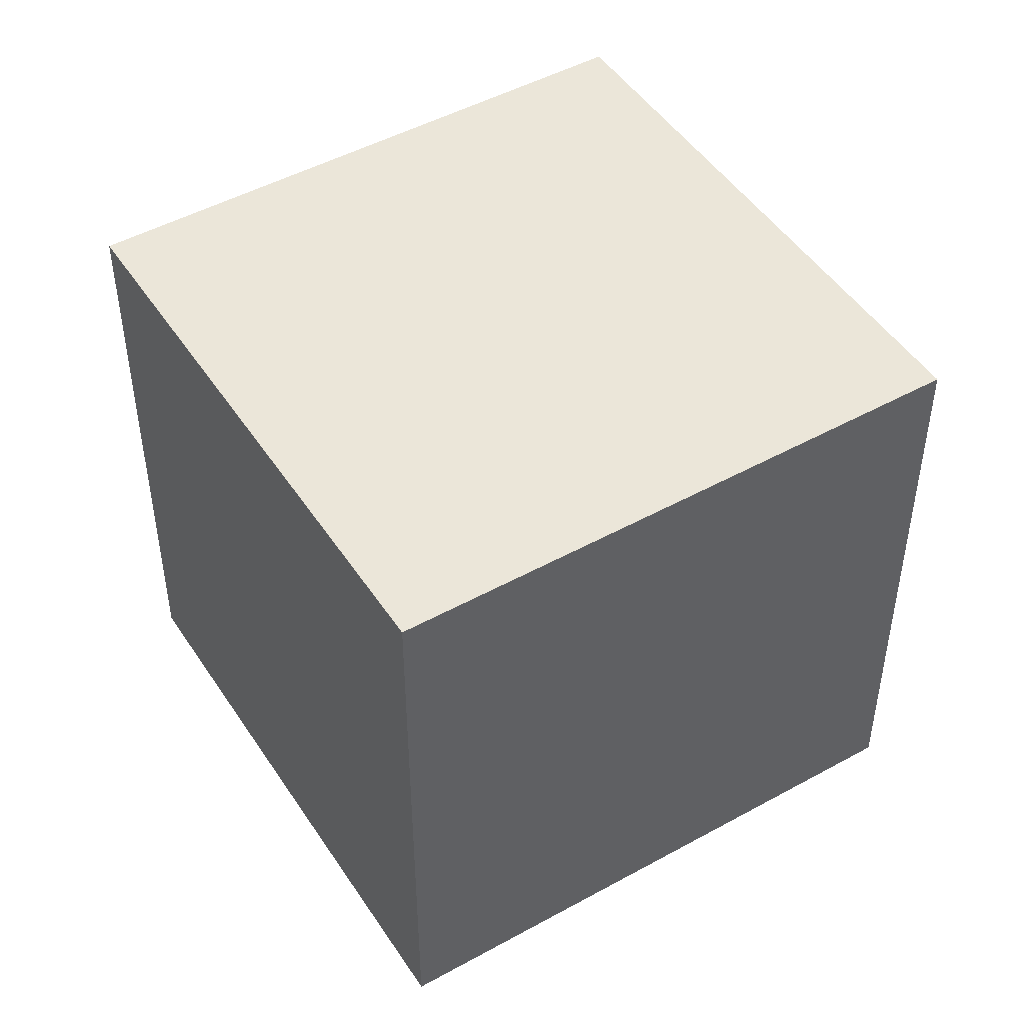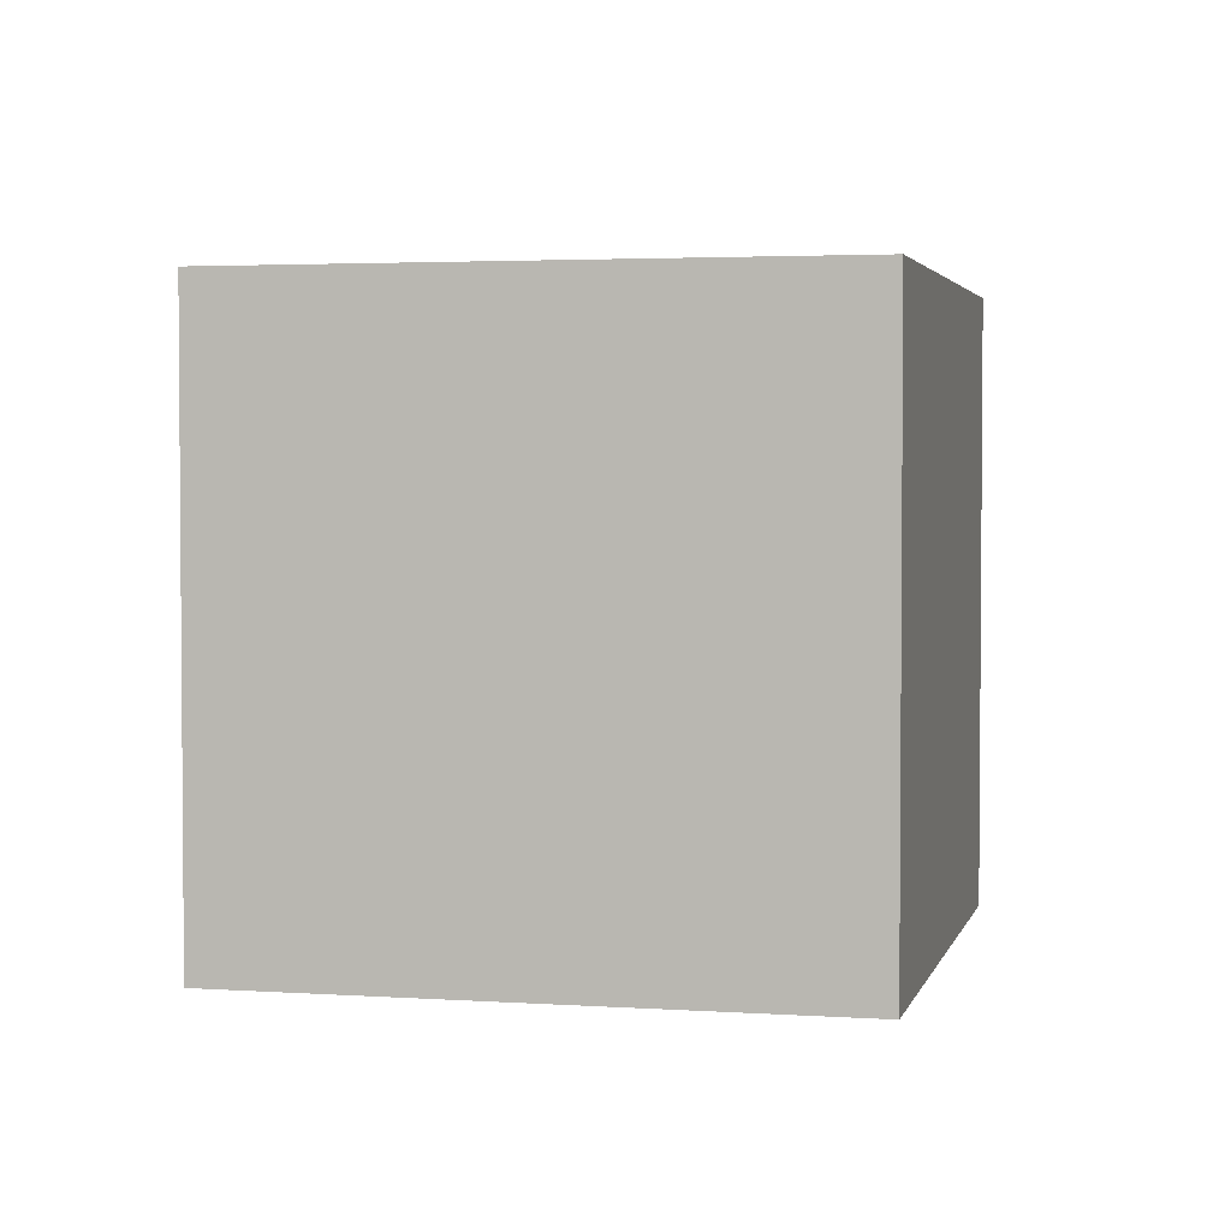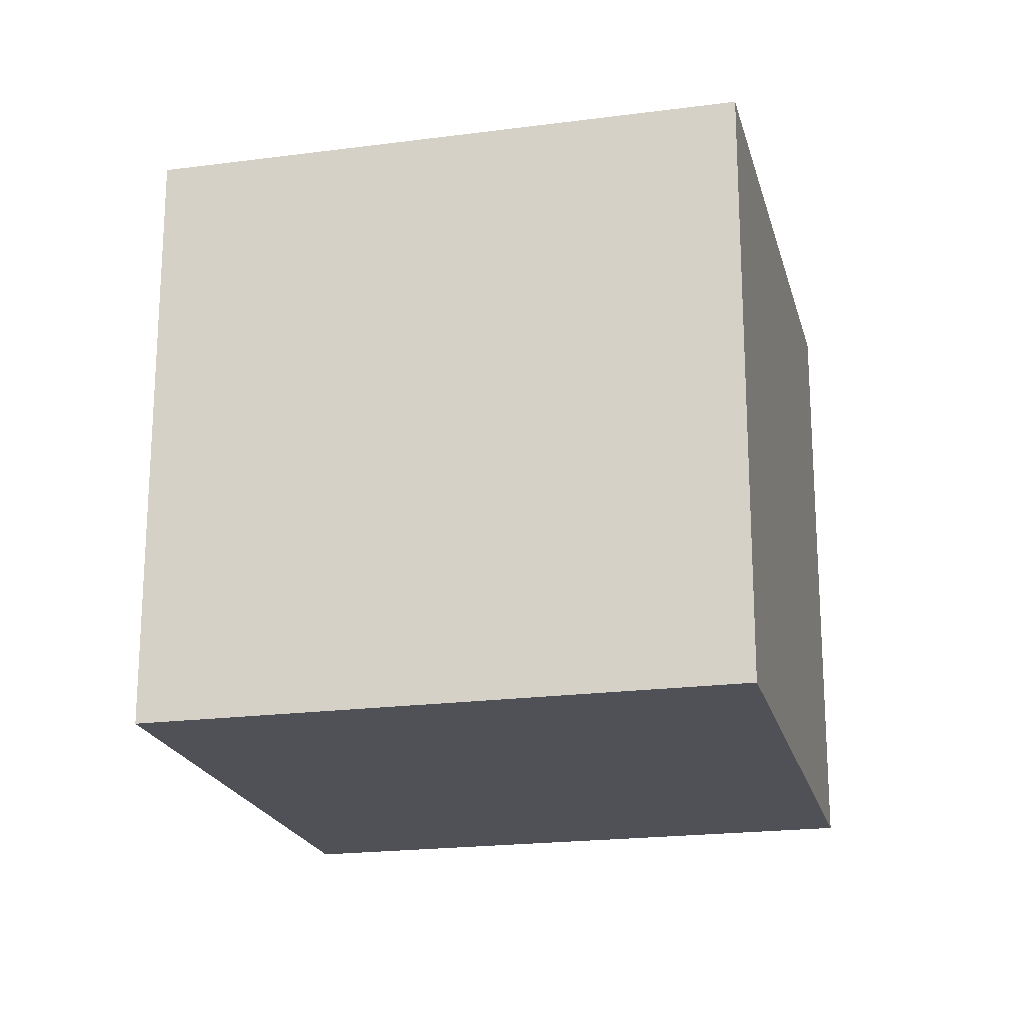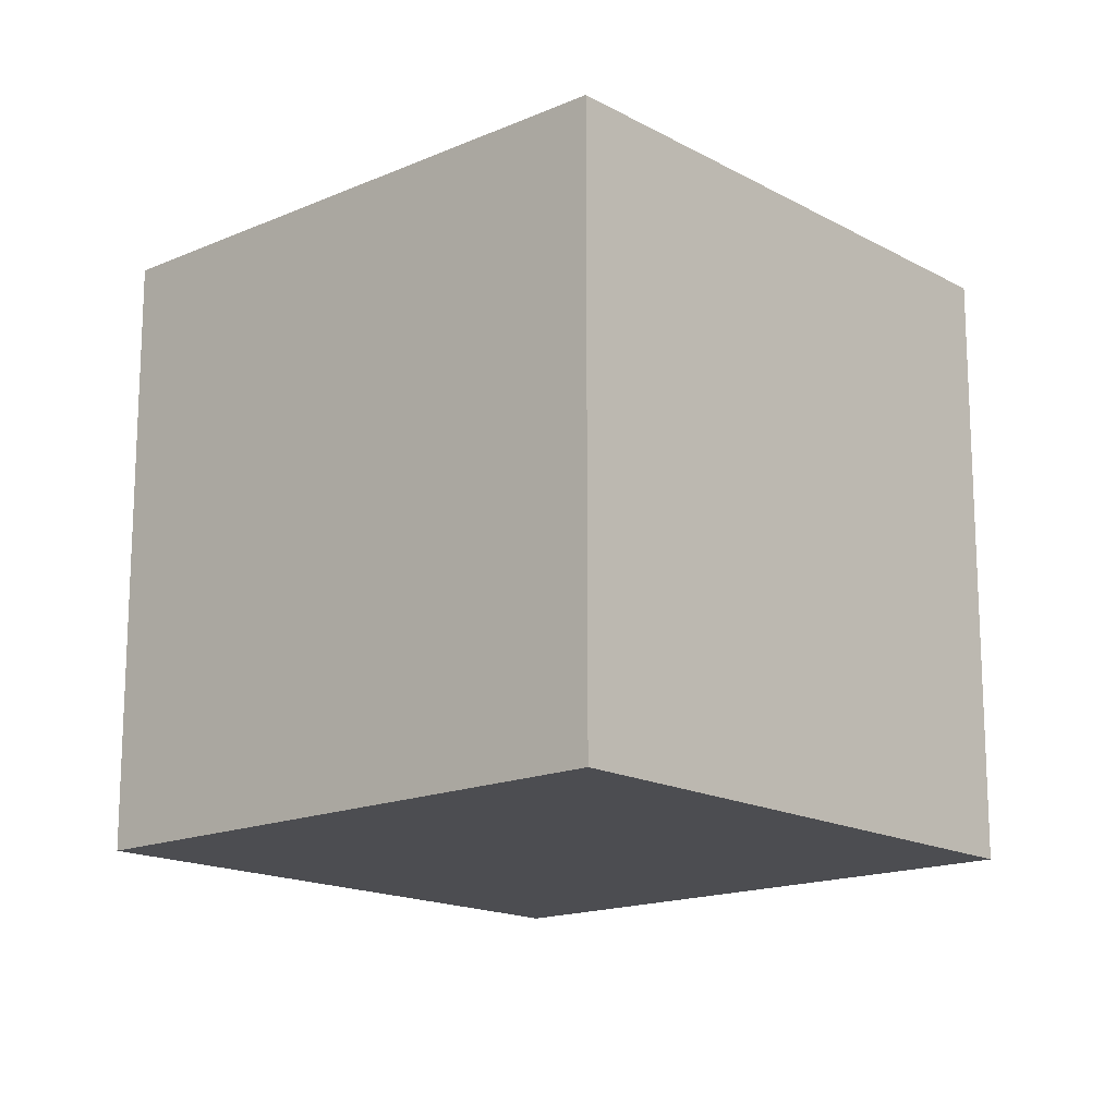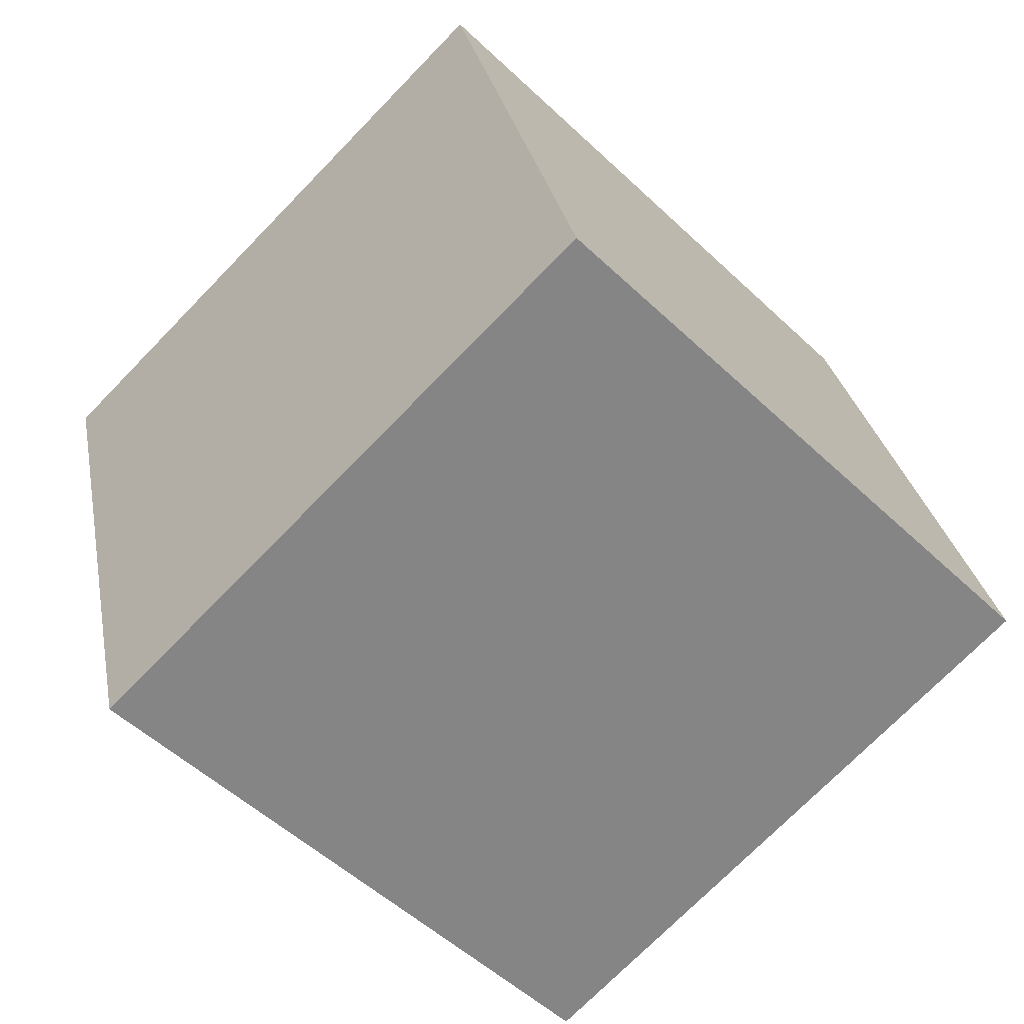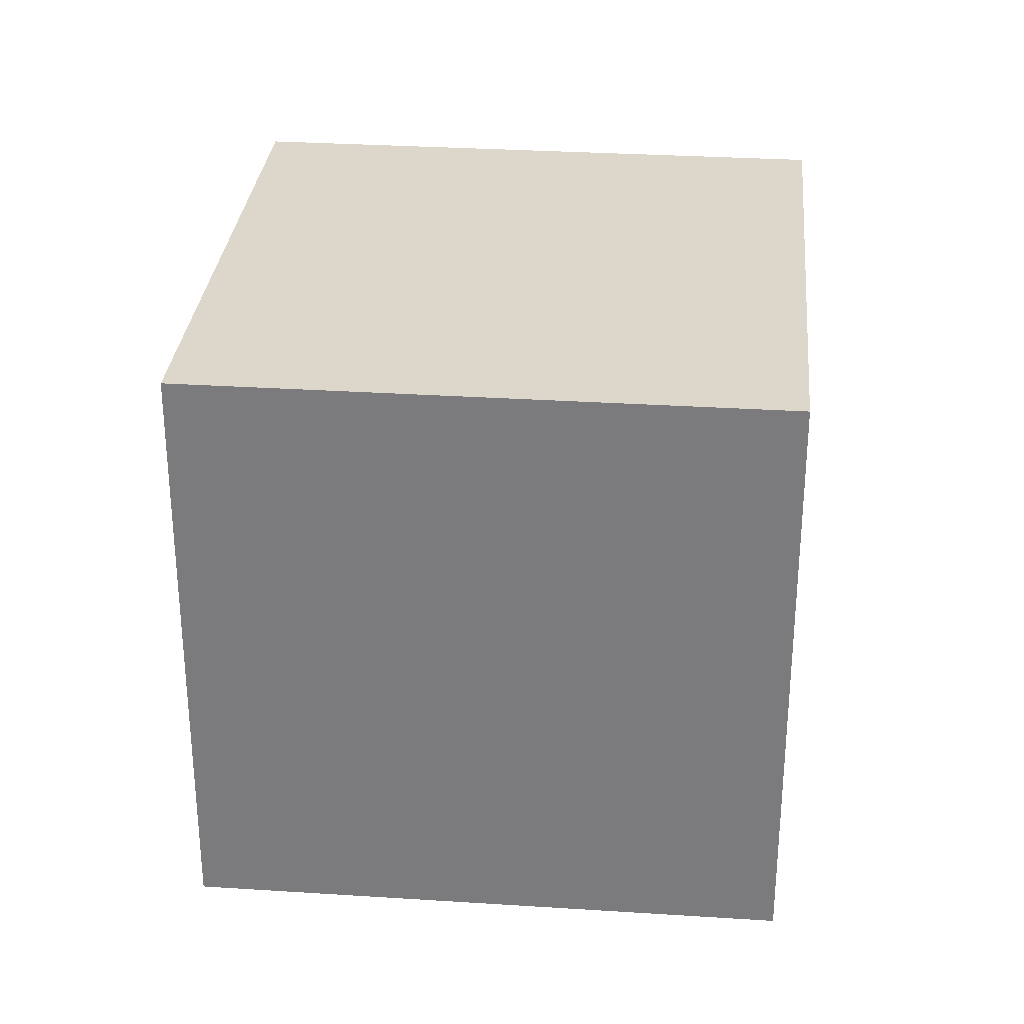
<metadata>
{"format":"obj","ext":"obj","renderer":"f3d","projection":"perspective","resolution":1024,"background":"white","views":[{"elev":48.0,"azim":-166.8,"up":"+Z"},{"elev":3.0,"azim":-121.8,"up":"+Z"},{"elev":-20.5,"azim":58.5,"up":"+Z"},{"elev":-16.2,"azim":86.7,"up":"+Z"},{"elev":28.5,"azim":169.5,"up":"+Y"},{"elev":30.7,"azim":-129.7,"up":"+Z"}]}
</metadata>
<code>
o Cube_Cube.001
v 0 -1.414 1
v -1.414 0 -1
v -0 -1.414 -1
v -1.414 -0 1
v -0 1.414 -1
v 0 1.414 1
v 1.414 0 -1
v 1.414 -0 1
f 1 2 3
f 4 5 2
f 6 7 5
f 8 3 7
f 5 3 2
f 4 8 6
f 1 4 2
f 4 6 5
f 6 8 7
f 8 1 3
f 5 7 3
f 4 1 8

</code>
